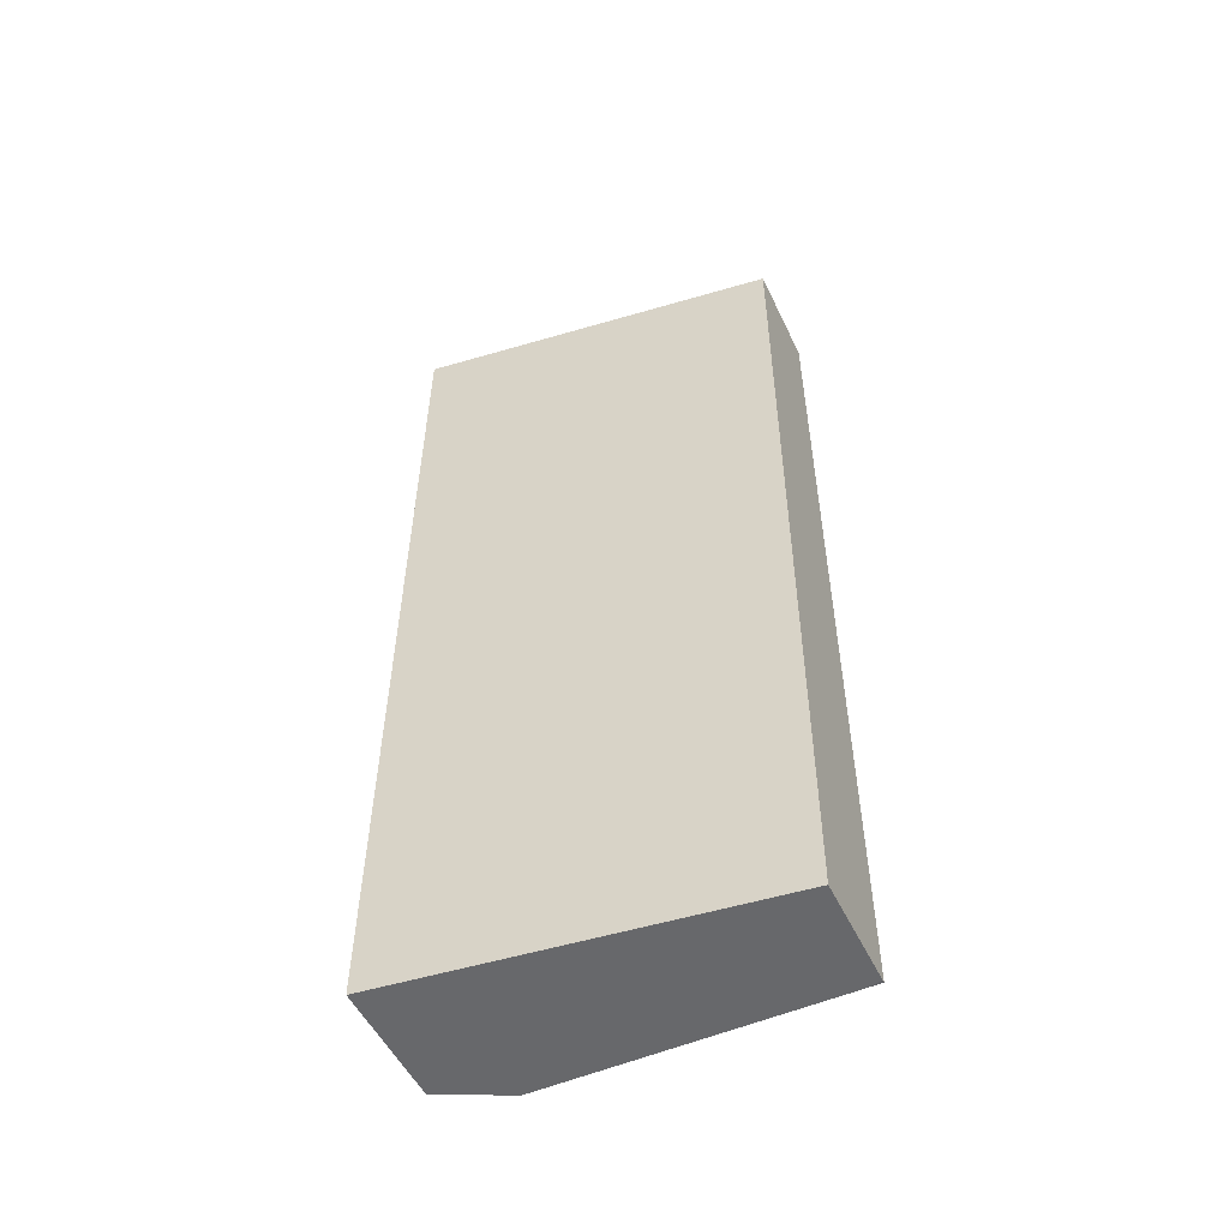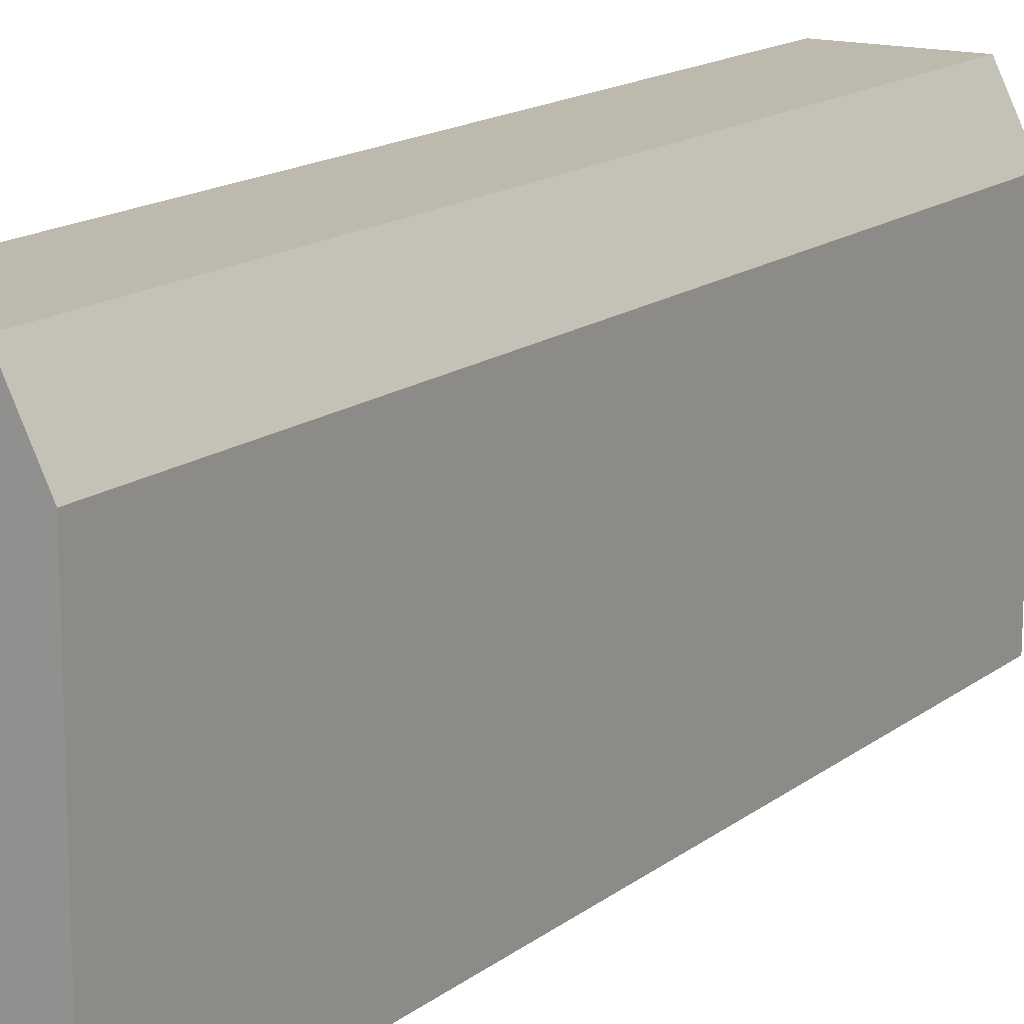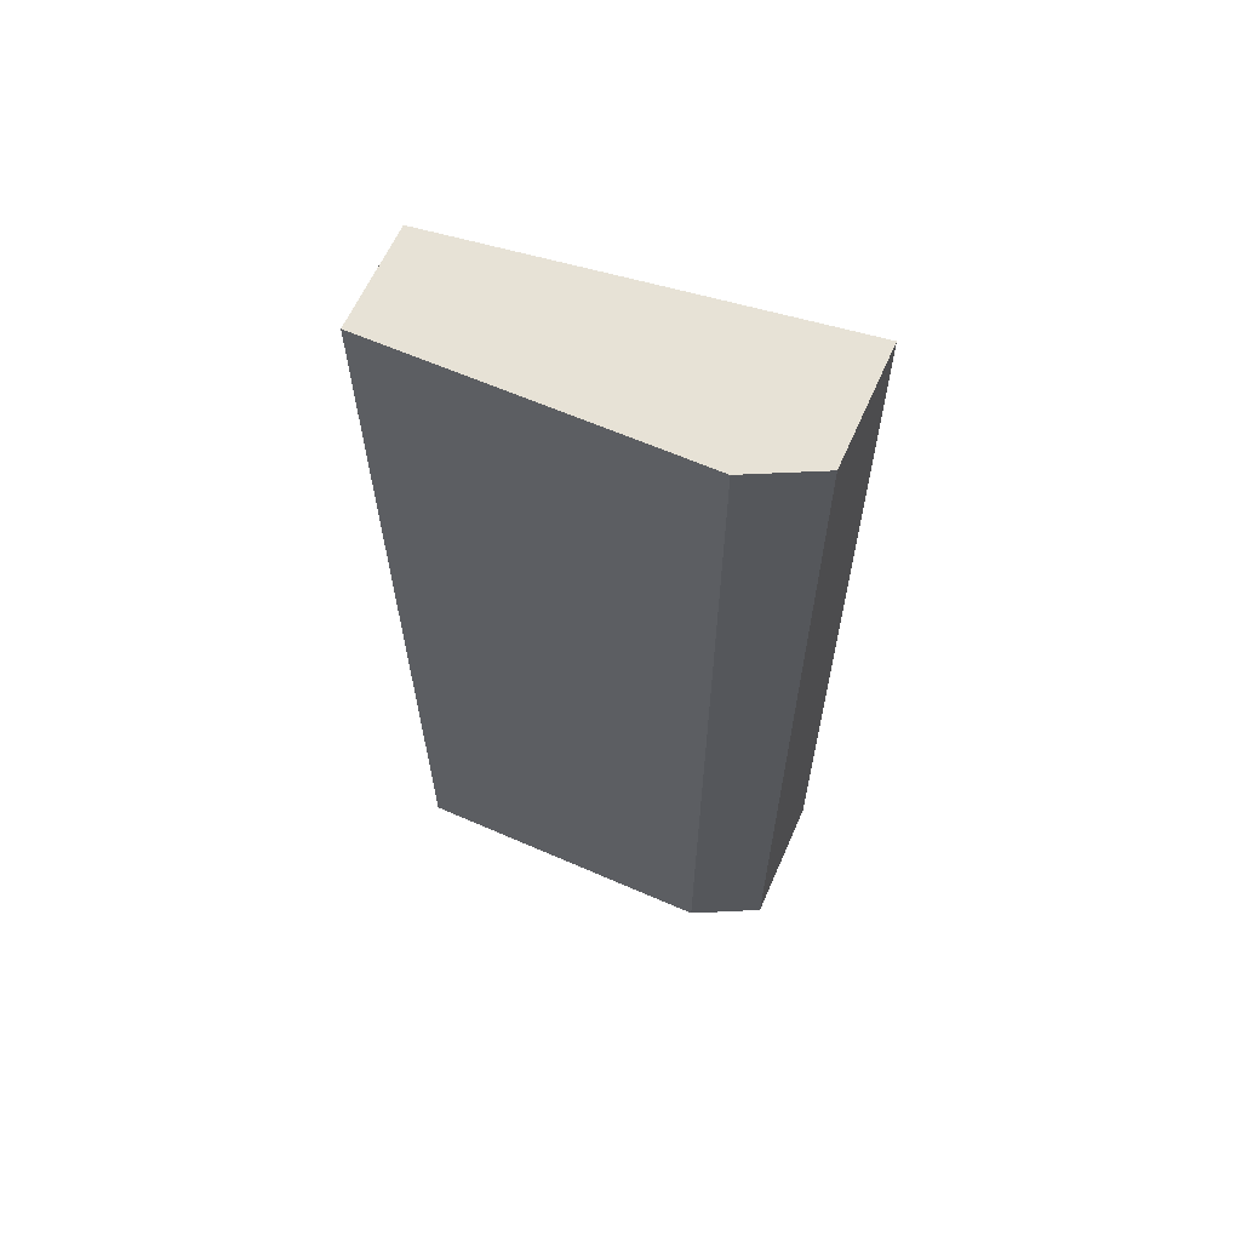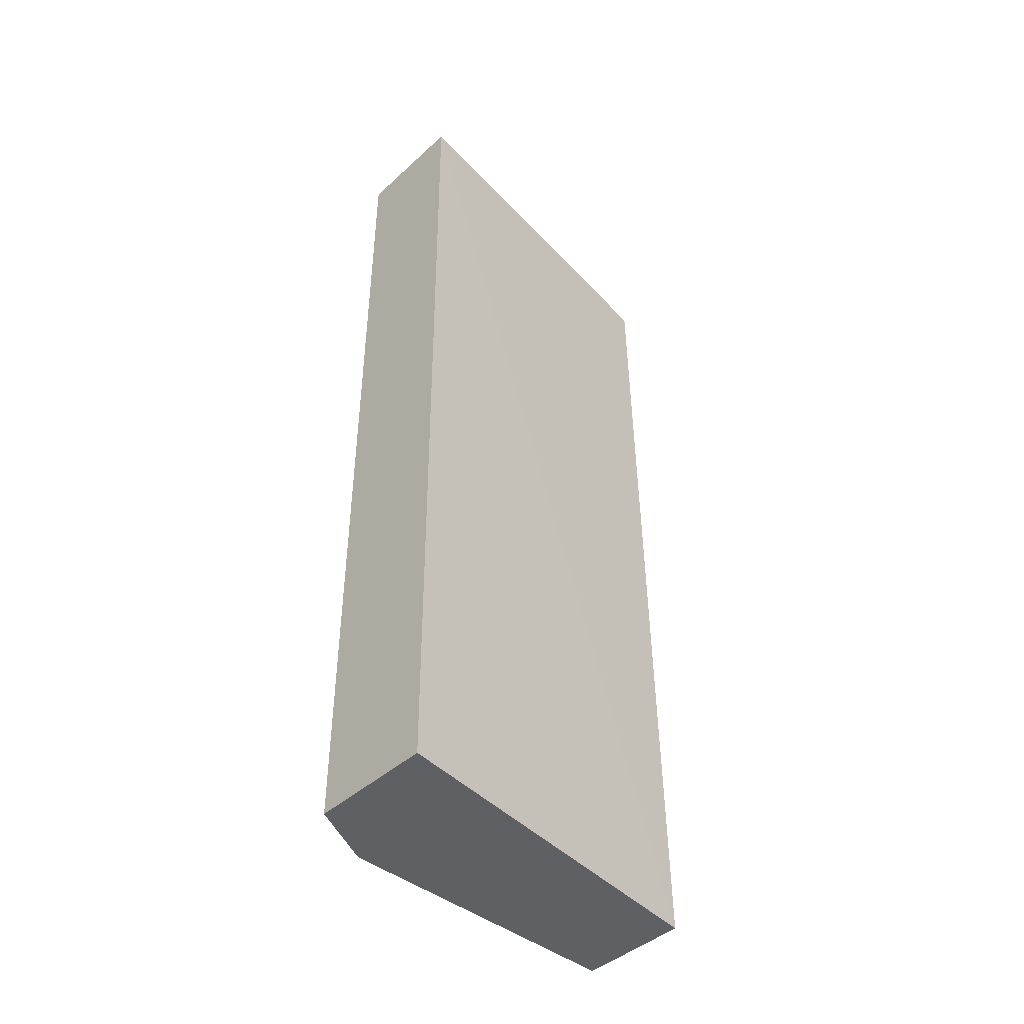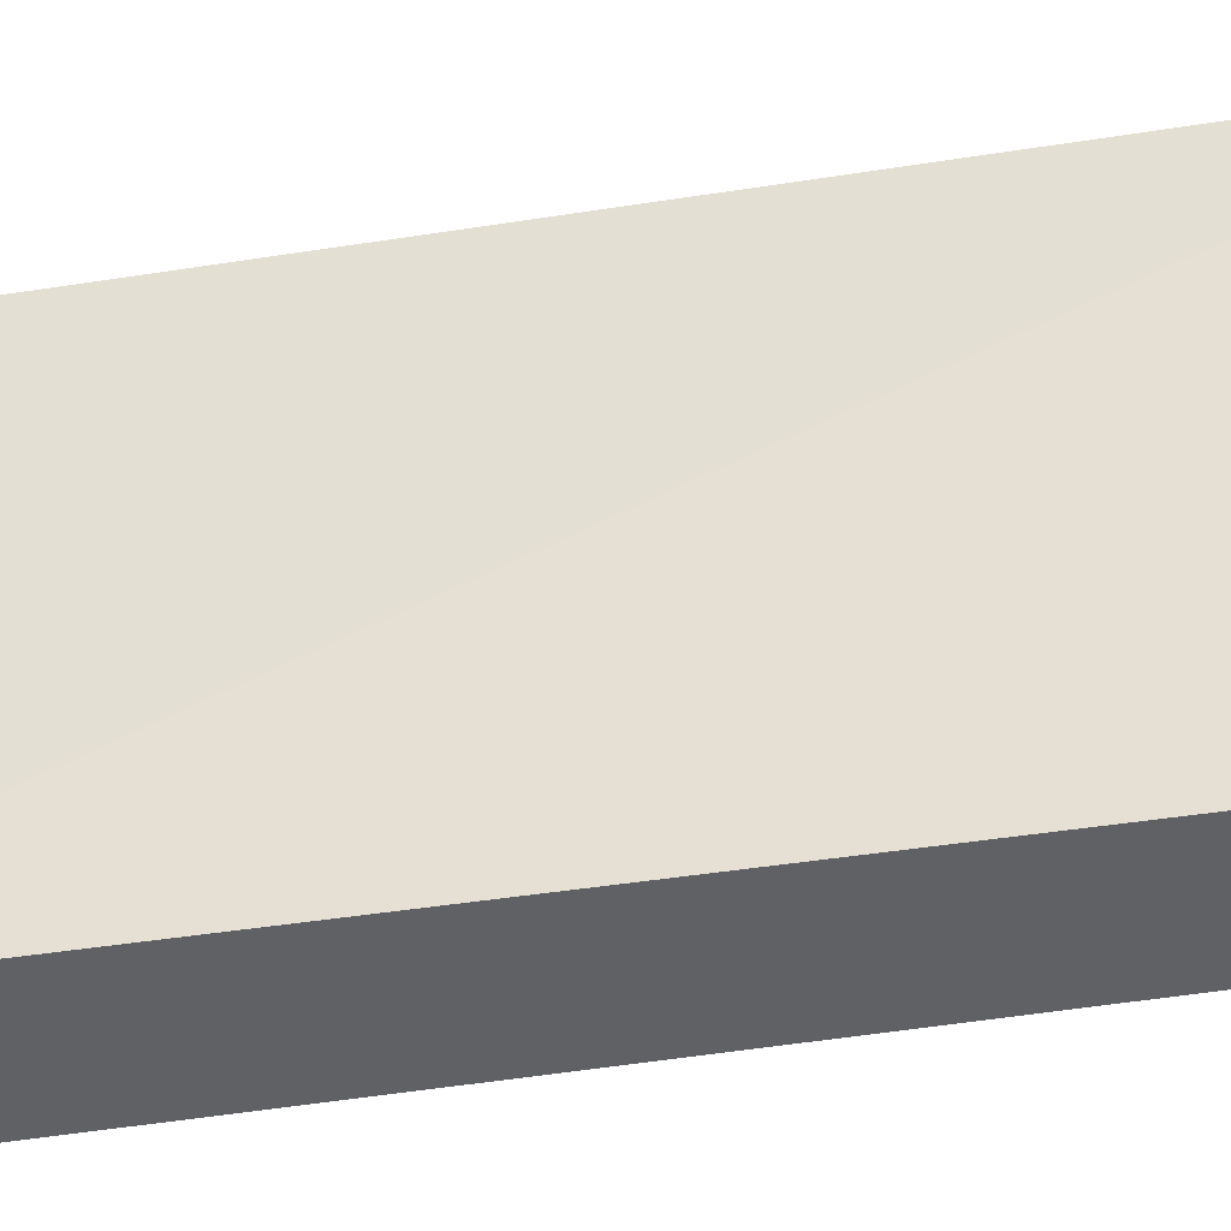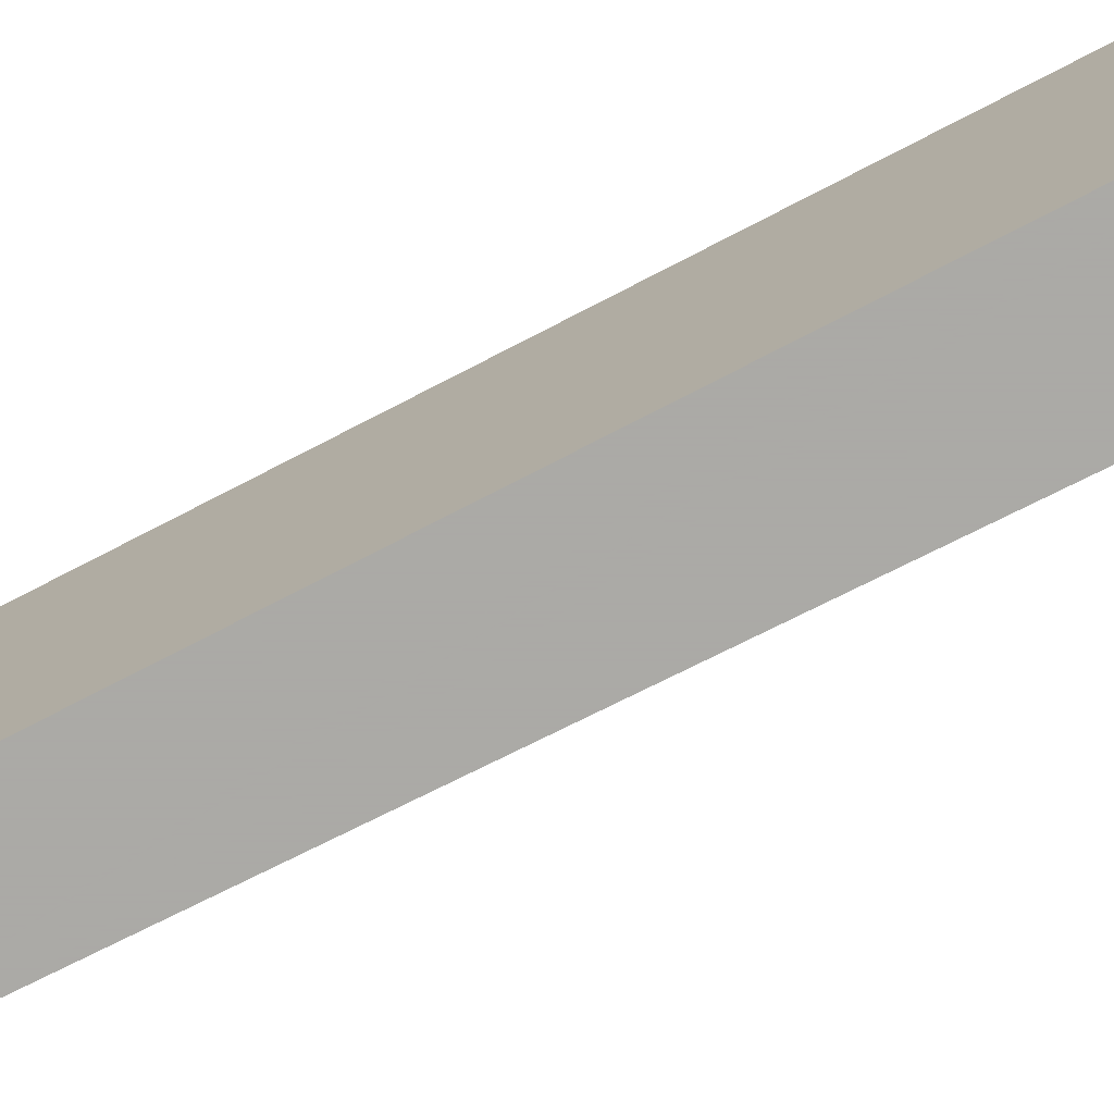
<metadata>
{"format":"obj","ext":"obj","renderer":"f3d","projection":"perspective","resolution":1024,"background":"white","views":[{"elev":-52.4,"azim":115.2,"up":"+Y"},{"elev":15.2,"azim":-147.3,"up":"+Z"},{"elev":63.0,"azim":-66.2,"up":"+Y"},{"elev":-43.7,"azim":46.8,"up":"+Y"},{"elev":-46.7,"azim":100.7,"up":"+Z"},{"elev":-75.7,"azim":-62.7,"up":"+Z"}]}
</metadata>
<code>
v -0.1814 -0.005483 0.1376
v -0.207 -0.005483 -0.05164
v -0.2417 -0.005483 0.1376
v -0.1774 -0.4749 0.1376
v -0.201 -0.4749 -0.05164
v -0.2588 -0.005483 -0.05164
v -0.2588 -0.005483 0.1035
v -0.2417 -0.4749 0.1376
v -0.2573 -0.4749 -0.05164
v -0.2588 -0.4748 -0.05164
v -0.2588 -0.4749 0.1035
v -0.2588 -0.4749 -0.04363
f 4 8 11
f 4 11 12
f 4 12 9
f 4 9 5
f 3 11 8
f 6 12 11
f 6 11 7
f 9 12 10
f 6 10 12
f 3 7 11
f 1 4 5
f 2 9 10
f 2 5 9
f 1 5 2
f 2 10 6
f 1 8 4
f 1 3 8
f 1 7 3
f 1 6 7
f 1 2 6

</code>
